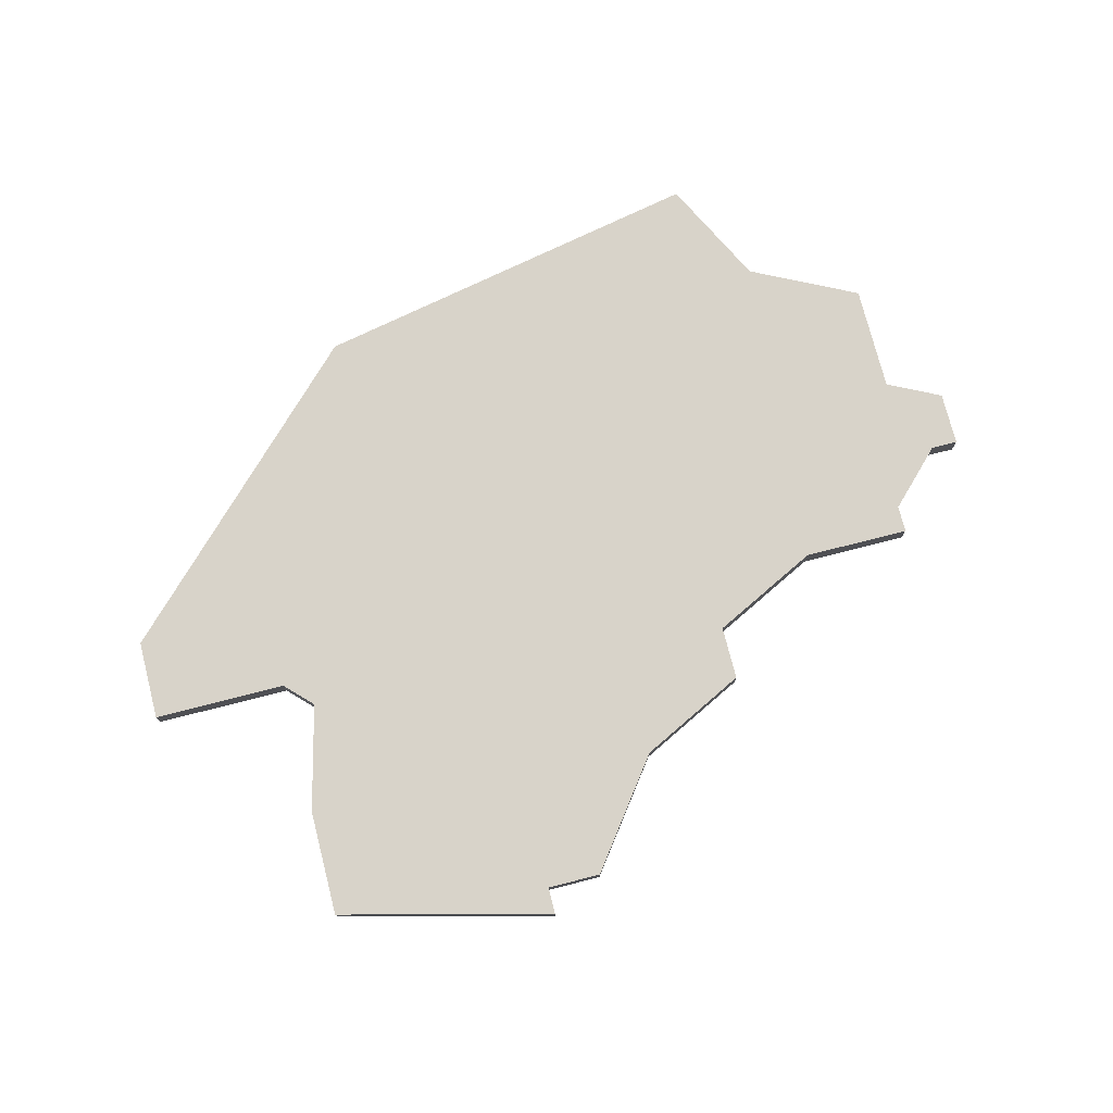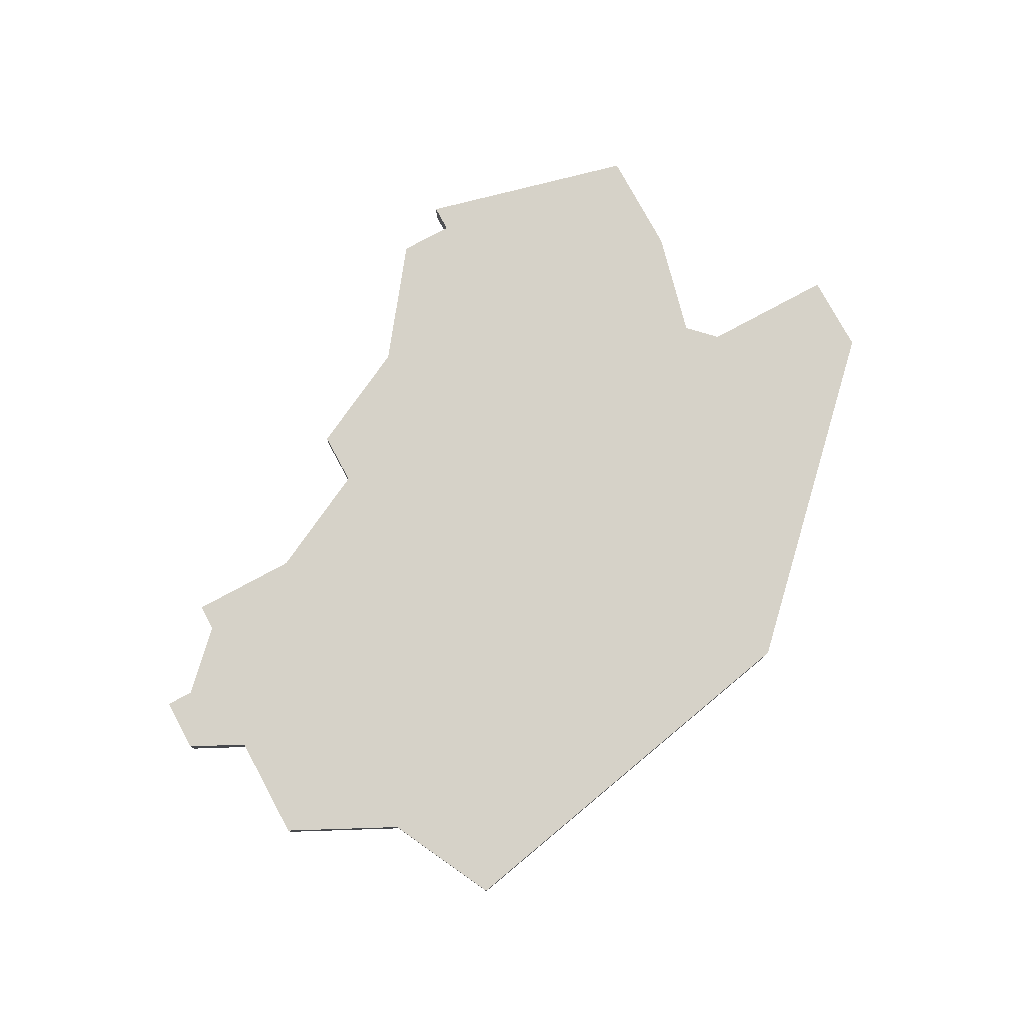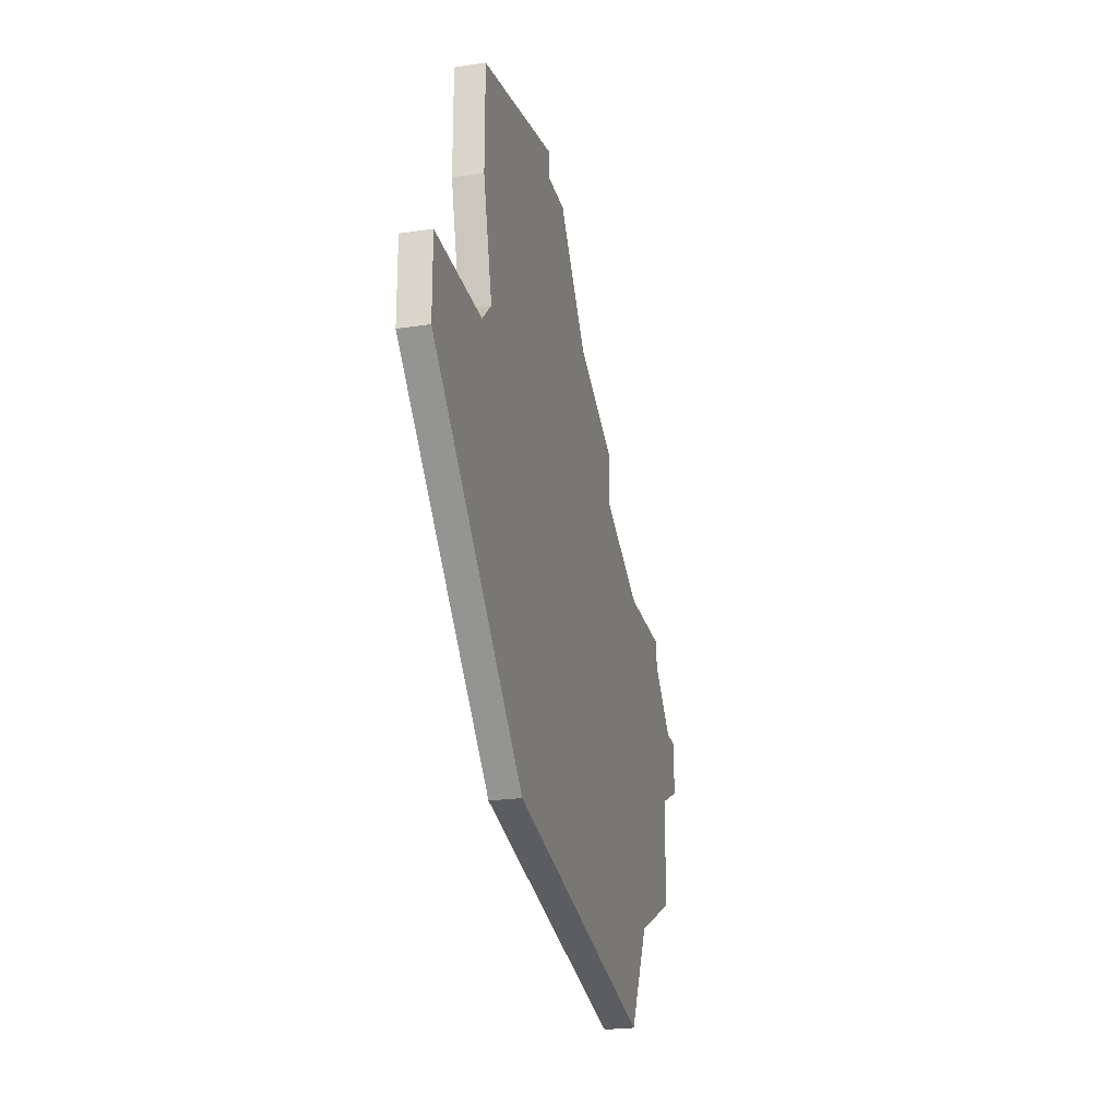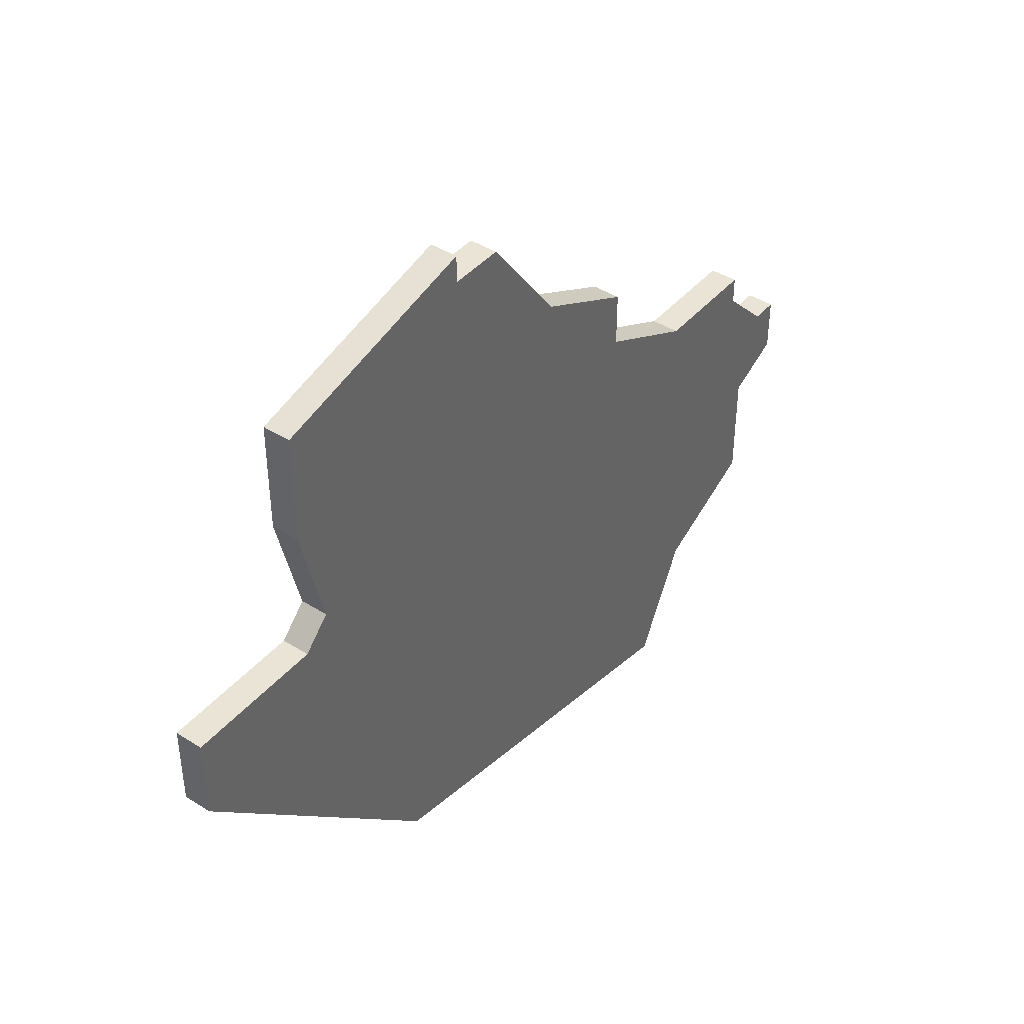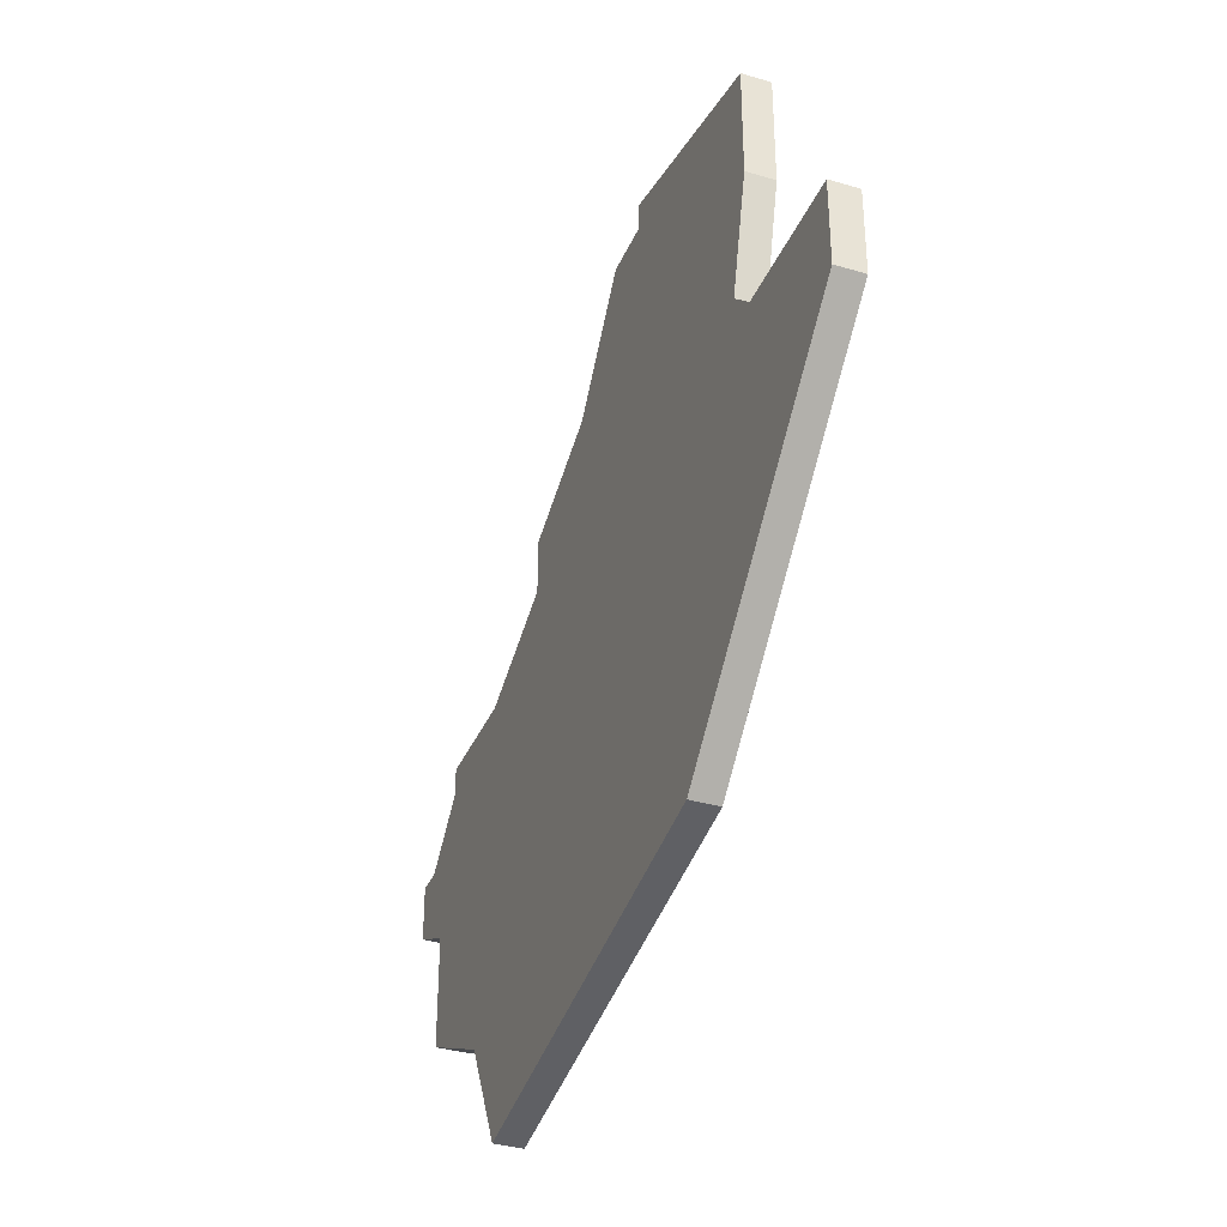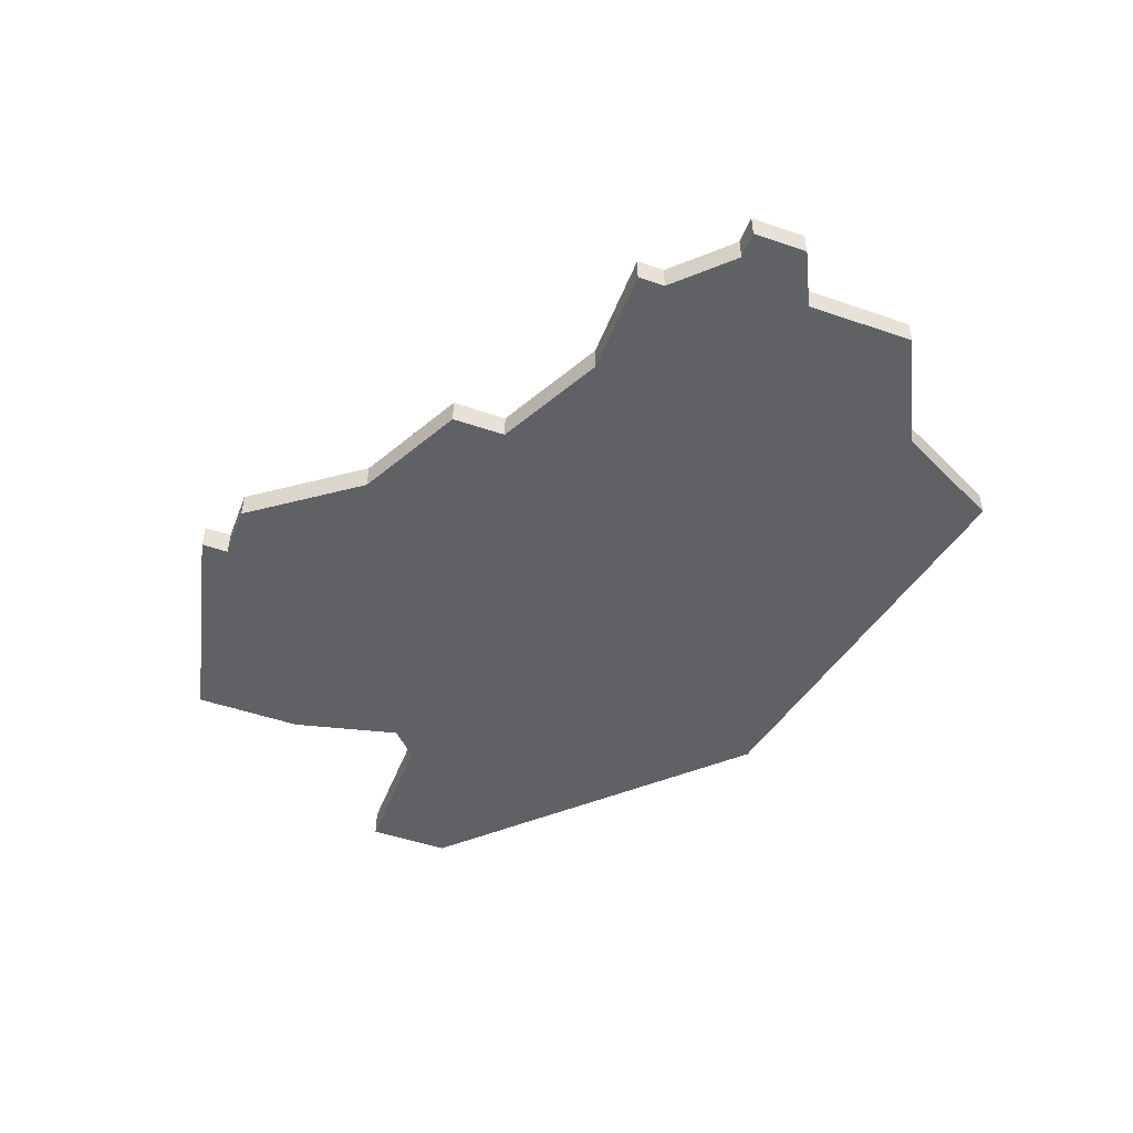
<metadata>
{"format":"obj","ext":"obj","renderer":"f3d","projection":"perspective","resolution":1024,"background":"white","views":[{"elev":75.8,"azim":165.7,"up":"+Z"},{"elev":77.7,"azim":-28.4,"up":"+Z"},{"elev":-24.7,"azim":103.7,"up":"+Y"},{"elev":42.4,"azim":127.1,"up":"+Y"},{"elev":-36.2,"azim":68.8,"up":"+Y"},{"elev":-49.5,"azim":-110.8,"up":"+Z"}]}
</metadata>
<code>
v 4261 -957 0
v 4261 -957 1
v 4275 -934 0
v 4275 -934 1
v 4275 -935 0
v 4275 -935 1
v 4283 -936 0
v 4283 -936 1
v 4283 -945 0
v 4283 -945 1
v 4283 -940 0
v 4283 -940 1
v 4258 -945 0
v 4258 -945 1
v 4258 -946 0
v 4258 -946 1
v 4266 -943 0
v 4266 -943 1
v 4266 -941 0
v 4266 -941 1
v 4282 -944 0
v 4282 -944 1
v 4257 -951 0
v 4257 -951 1
v 4257 -955 0
v 4257 -955 1
v 4273 -935 0
v 4273 -935 1
v 4256 -948 0
v 4256 -948 1
v 4255 -950 0
v 4255 -950 1
v 4255 -948 0
v 4255 -948 1
v 4288 -945 0
v 4288 -945 1
v 4288 -948 0
v 4288 -948 1
v 4263 -961 0
v 4263 -961 1
v 4262 -945 0
v 4262 -945 1
v 4270 -939 0
v 4270 -939 1
v 4278 -958 0
v 4278 -958 1
f 23 1 25
f 45 1 17
f 41 1 23
f 29 23 31
f 31 33 29
f 15 23 29
f 15 13 41
f 1 41 17
f 15 41 23
f 45 39 1
f 43 17 19
f 21 45 17
f 9 45 21
f 21 17 43
f 35 37 9
f 45 9 37
f 27 5 43
f 5 21 43
f 3 7 5
f 11 5 7
f 5 11 21
f 26 2 24
f 18 2 46
f 24 2 42
f 32 24 30
f 30 34 32
f 30 24 16
f 42 14 16
f 18 42 2
f 24 42 16
f 2 40 46
f 20 18 44
f 18 46 22
f 22 46 10
f 44 18 22
f 10 38 36
f 38 10 46
f 44 6 28
f 44 22 6
f 6 8 4
f 8 6 12
f 22 12 6
f 4 8 3
f 3 8 7
f 6 4 5
f 5 4 3
f 28 6 27
f 27 6 5
f 44 28 43
f 43 28 27
f 20 44 19
f 19 44 43
f 18 20 17
f 17 20 19
f 42 18 41
f 41 18 17
f 14 42 13
f 13 42 41
f 16 14 15
f 15 14 13
f 30 16 29
f 29 16 15
f 34 30 33
f 33 30 29
f 32 34 31
f 31 34 33
f 24 32 23
f 23 32 31
f 26 24 25
f 25 24 23
f 2 26 1
f 1 26 25
f 40 2 39
f 39 2 1
f 46 40 45
f 45 40 39
f 38 46 37
f 37 46 45
f 36 38 35
f 35 38 37
f 10 36 9
f 9 36 35
f 22 10 21
f 21 10 9
f 8 12 7
f 7 12 11
f 12 22 11
f 11 22 21

</code>
